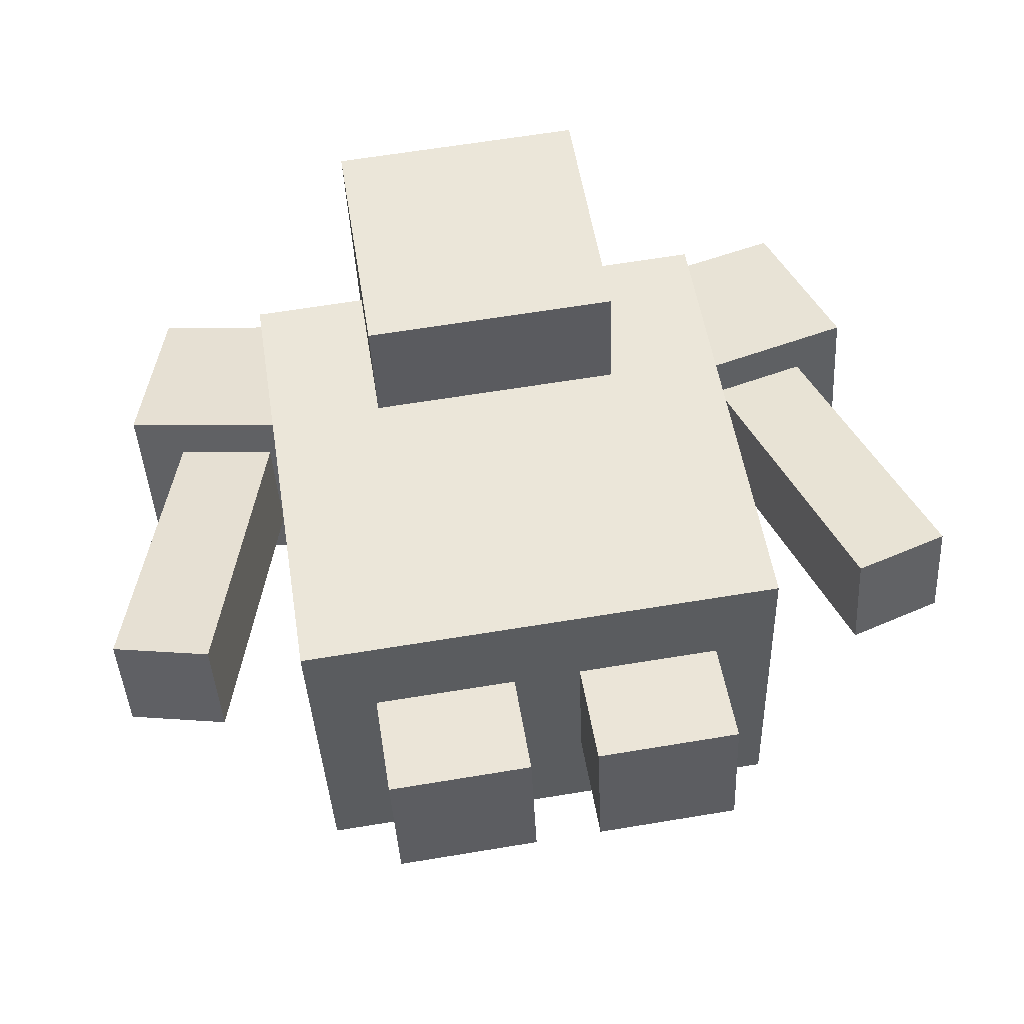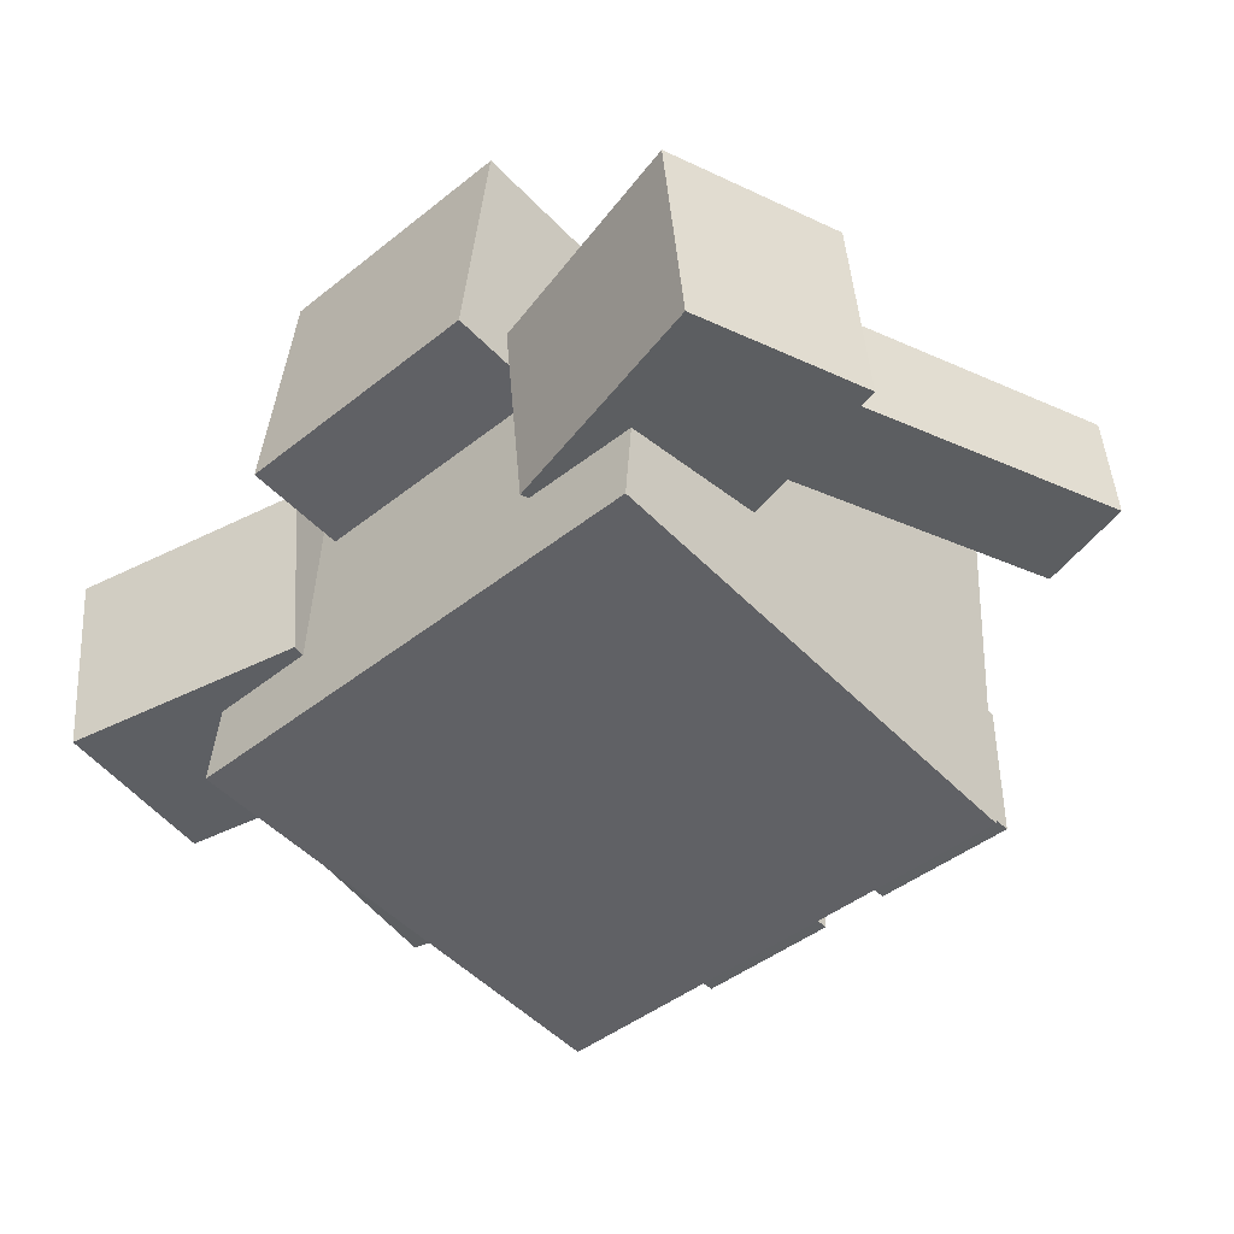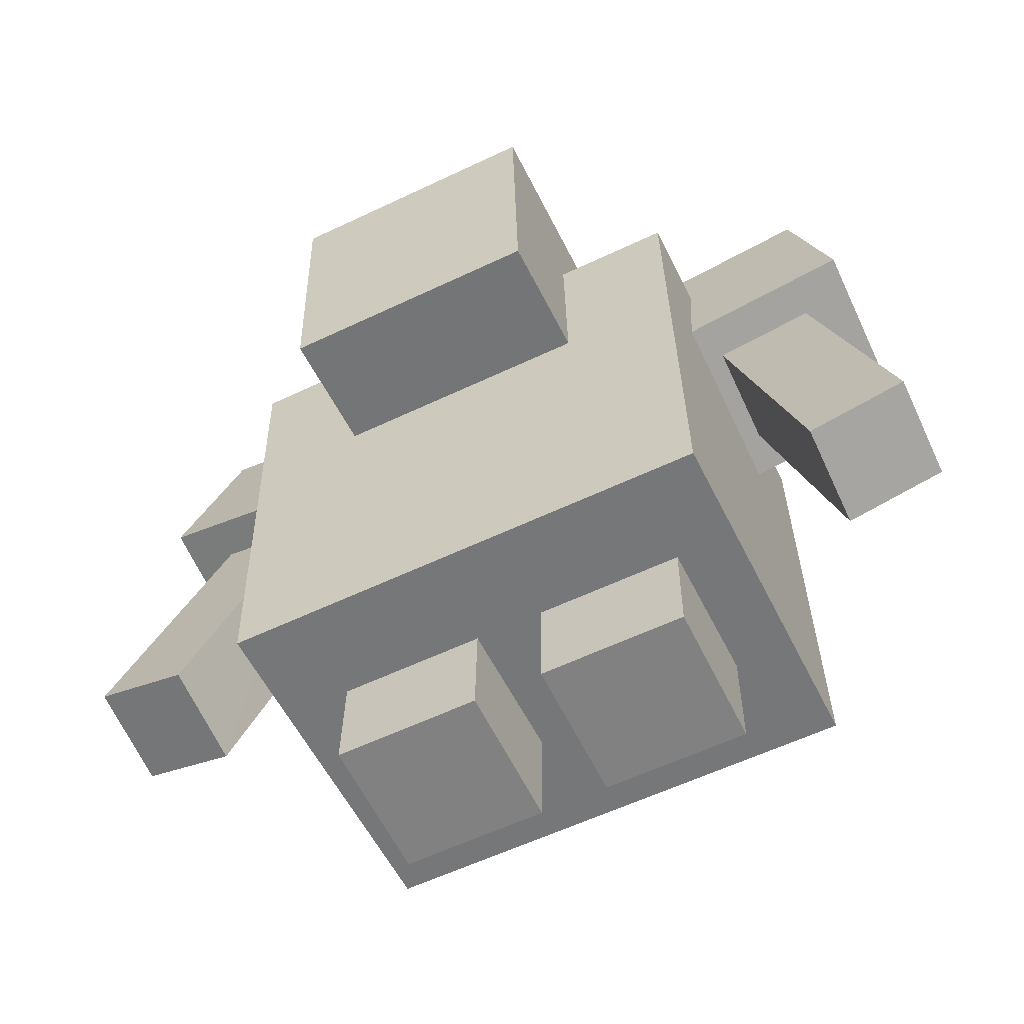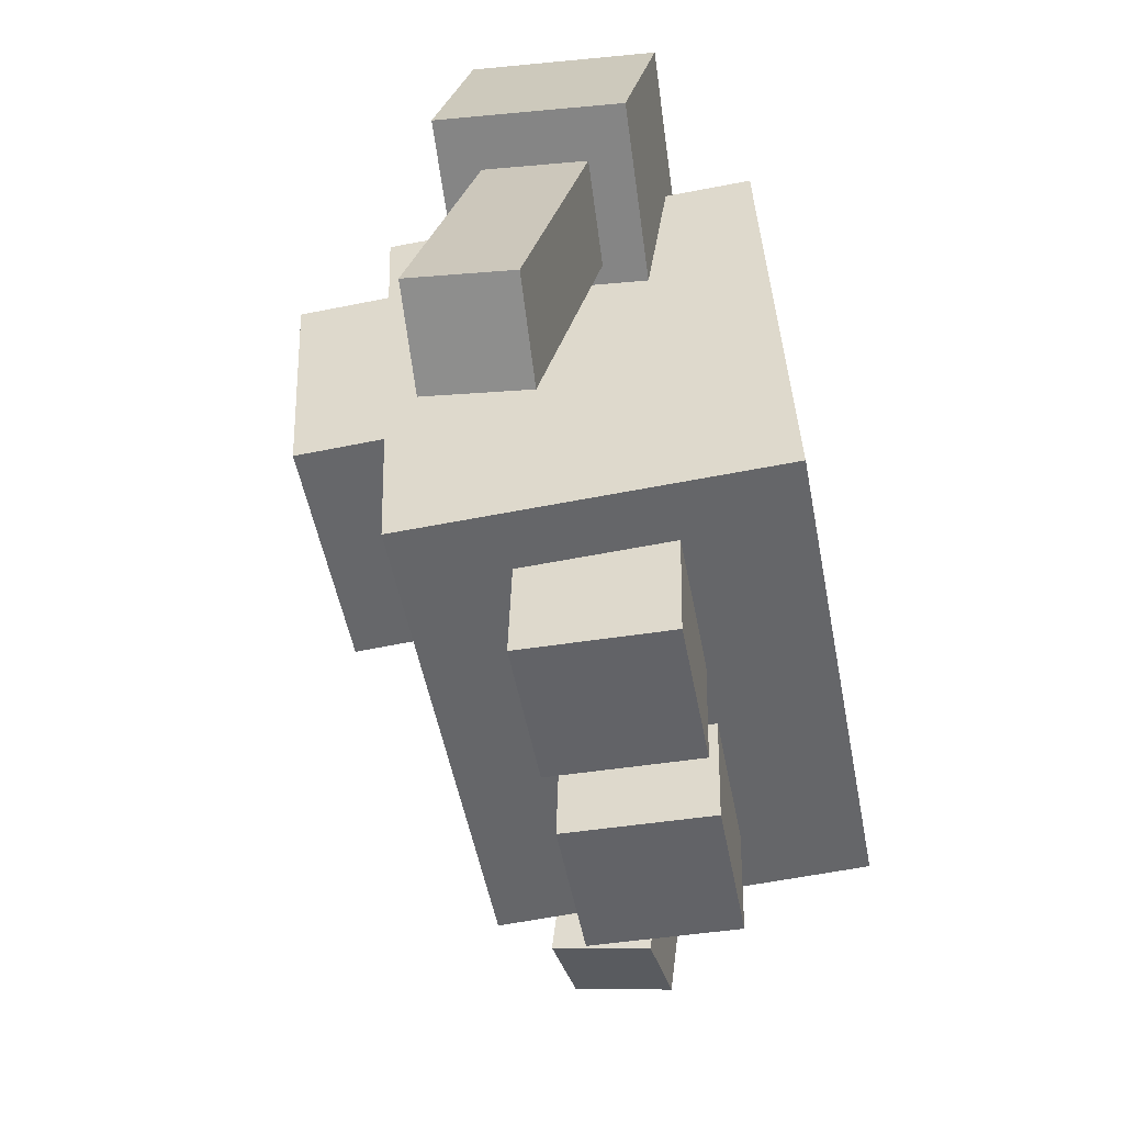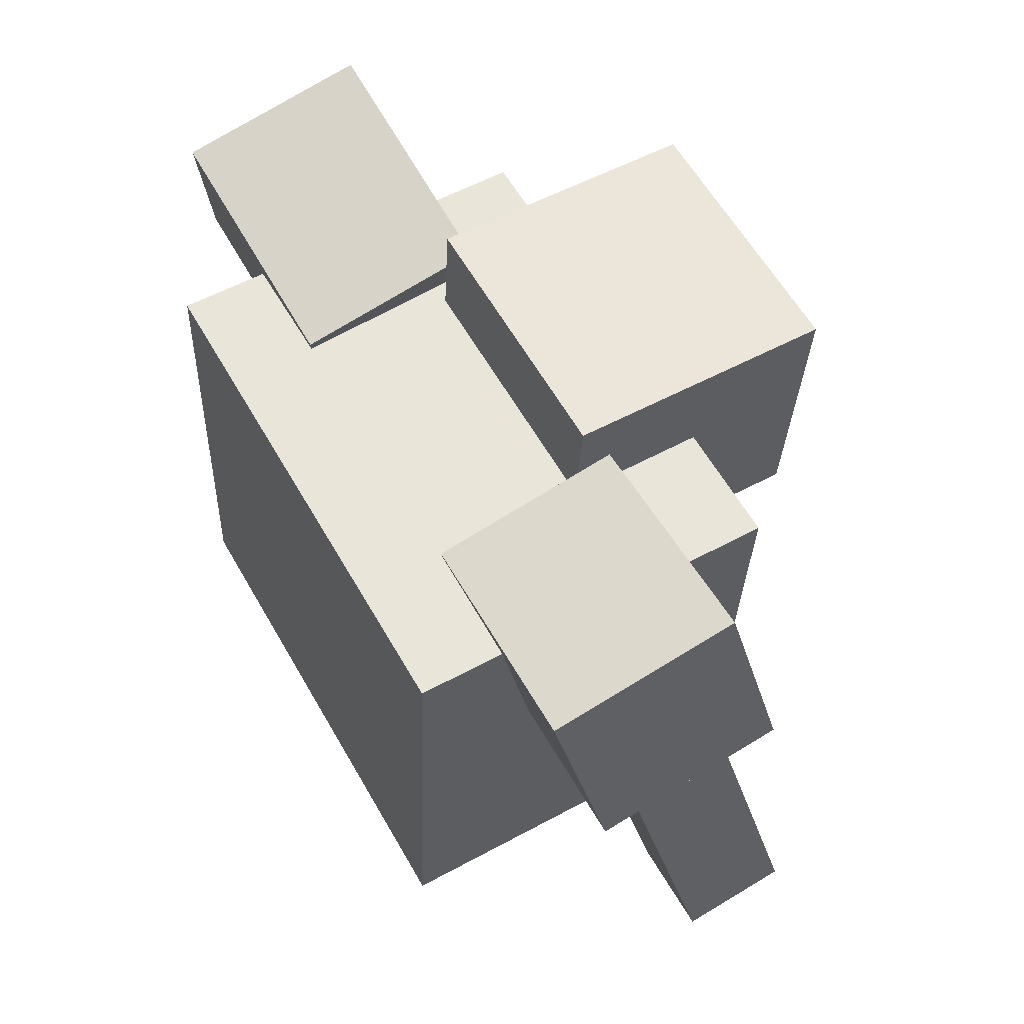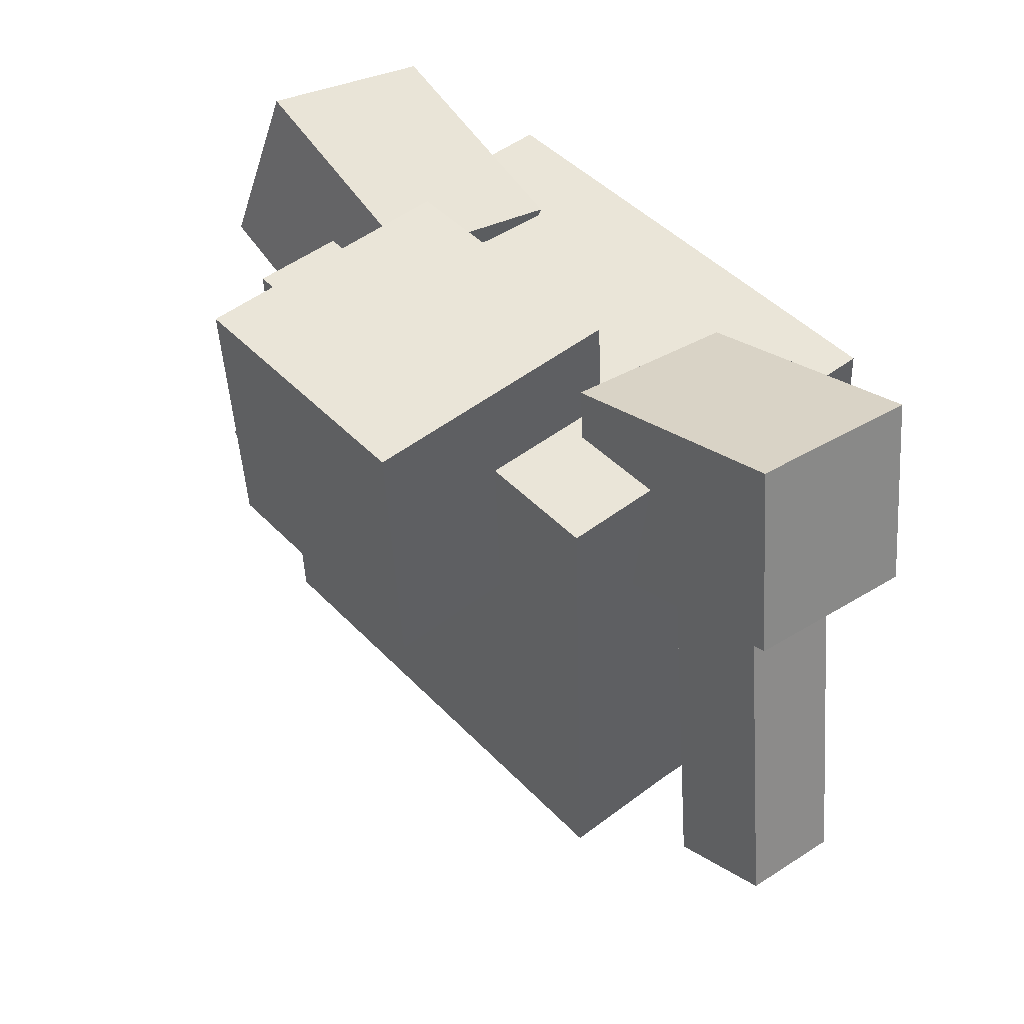
<metadata>
{"format":"obj","ext":"obj","renderer":"f3d","projection":"perspective","resolution":1024,"background":"white","views":[{"elev":51.3,"azim":-9.0,"up":"+Z"},{"elev":-48.5,"azim":-137.5,"up":"+Z"},{"elev":-59.1,"azim":23.7,"up":"+Y"},{"elev":-51.4,"azim":98.3,"up":"+Y"},{"elev":60.3,"azim":-122.1,"up":"+Y"},{"elev":44.9,"azim":47.4,"up":"+Y"}]}
</metadata>
<code>
o Golem_Cube.013
v -0.263 0.007432 0.09054
v -0.263 0.2206 0.0849
v -0.04989 0.00767 0.09953
v -0.04989 0.2209 0.09389
v -0.254 0.001798 -0.1225
v -0.254 0.215 -0.1281
v -0.0409 0.002035 -0.1135
v -0.0409 0.2152 -0.1191
v 0.3467 0.159 0.2597
v 0.3467 0.8444 0.2868
v -0.3687 0.1602 0.2296
v -0.3687 0.8456 0.2566
v 0.369 0.1798 -0.2693
v 0.369 0.8652 -0.2423
v -0.3463 0.181 -0.2994
v -0.3463 0.8664 -0.2724
v 0.1693 0.6014 0.4487
v 0.1693 0.9771 0.4687
v -0.2066 0.6023 0.4329
v -0.2066 0.978 0.4529
v 0.1852 0.6214 0.07339
v 0.1852 0.9971 0.09339
v -0.1907 0.6222 0.05755
v -0.1907 0.9979 0.07755
v 0.596 0.7405 0.1765
v 0.533 0.9985 0.1372
v 0.2605 0.6587 0.1774
v 0.1974 0.9167 0.1381
v 0.6046 0.7022 -0.08905
v 0.5416 0.9602 -0.1283
v 0.2691 0.6203 -0.08816
v 0.2061 0.8783 -0.1275
v 0.6418 0.2684 0.1883
v 0.5238 0.7216 0.1177
v 0.499 0.2252 0.1901
v 0.3769 0.696 0.1167
v 0.6464 0.2471 0.04074
v 0.5284 0.7005 -0.02991
v 0.5036 0.204 0.04256
v 0.3815 0.675 -0.03088
v 0.2645 0.007988 0.1128
v 0.2645 0.2212 0.1071
v 0.05141 0.00775 0.1038
v 0.05141 0.2209 0.09814
v 0.2735 0.002353 -0.1002
v 0.2735 0.2155 -0.1059
v 0.0604 0.002116 -0.1092
v 0.0604 0.2153 -0.1149
v -0.6472 0.2772 0.1577
v -0.5214 0.727 0.07926
v -0.5053 0.2339 0.1732
v -0.375 0.7012 0.09169
v -0.6394 0.25 0.01124
v -0.5137 0.7 -0.06723
v -0.4975 0.2067 0.02679
v -0.3673 0.6742 -0.0548
v -0.5982 0.7484 0.131
v -0.5308 1.004 0.08693
v -0.2643 0.6661 0.1634
v -0.1969 0.9222 0.1193
v -0.5847 0.6994 -0.1326
v -0.5173 0.9555 -0.1767
v -0.2508 0.6171 -0.1002
v -0.1834 0.8732 -0.1443
f 2 1 3
f 4 3 7
f 8 7 5
f 5 1 2
f 7 3 1
f 4 8 6
f 11 9 10
f 15 11 12
f 13 15 16
f 9 13 14
f 9 11 15
f 14 16 12
f 19 17 18
f 19 20 24
f 21 23 24
f 17 21 22
f 17 19 23
f 22 24 20
f 25 26 28
f 31 27 28
f 29 31 32
f 25 29 30
f 25 27 31
f 30 32 28
f 35 33 34
f 39 35 36
f 39 40 38
f 37 38 34
f 33 35 39
f 38 40 36
f 43 41 42
f 47 43 44
f 47 48 46
f 41 45 46
f 41 43 47
f 46 48 44
f 50 49 51
f 52 51 55
f 55 53 54
f 53 49 50
f 55 51 49
f 52 56 54
f 57 59 60
f 60 59 63
f 64 63 61
f 61 57 58
f 59 57 61
f 64 62 58
f 2 3 4
f 4 7 8
f 8 5 6
f 5 2 6
f 7 1 5
f 4 6 2
f 11 10 12
f 15 12 16
f 13 16 14
f 9 14 10
f 9 15 13
f 14 12 10
f 19 18 20
f 19 24 23
f 21 24 22
f 17 22 18
f 17 23 21
f 22 20 18
f 25 28 27
f 31 28 32
f 29 32 30
f 25 30 26
f 25 31 29
f 30 28 26
f 35 34 36
f 39 36 40
f 39 38 37
f 37 34 33
f 33 39 37
f 38 36 34
f 43 42 44
f 47 44 48
f 47 46 45
f 41 46 42
f 41 47 45
f 46 44 42
f 50 51 52
f 52 55 56
f 55 54 56
f 53 50 54
f 55 49 53
f 52 54 50
f 57 60 58
f 60 63 64
f 64 61 62
f 61 58 62
f 59 61 63
f 64 58 60

</code>
